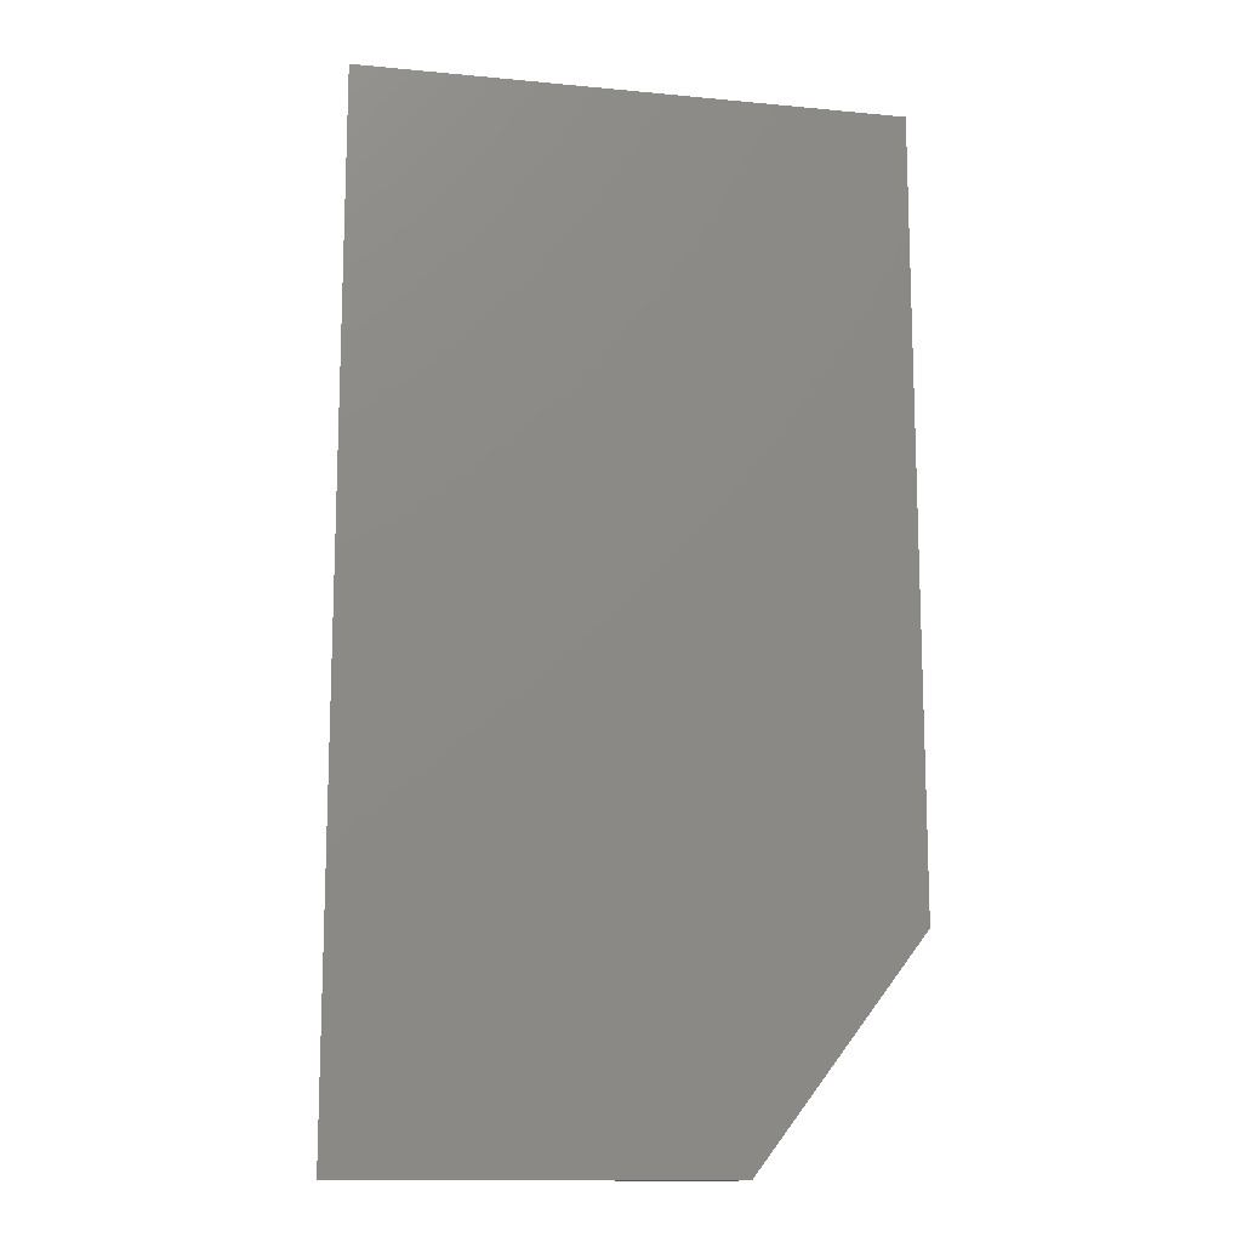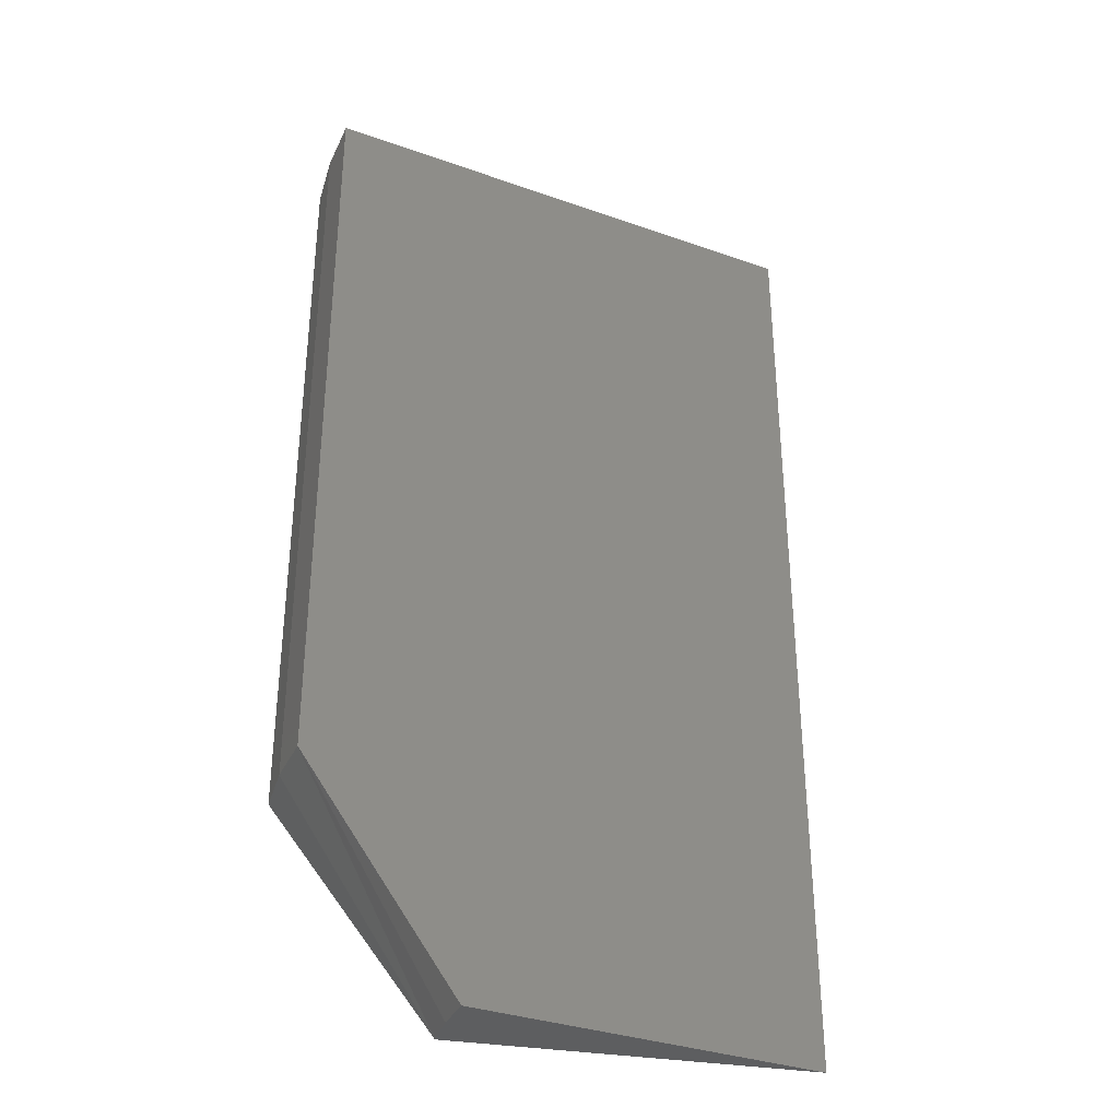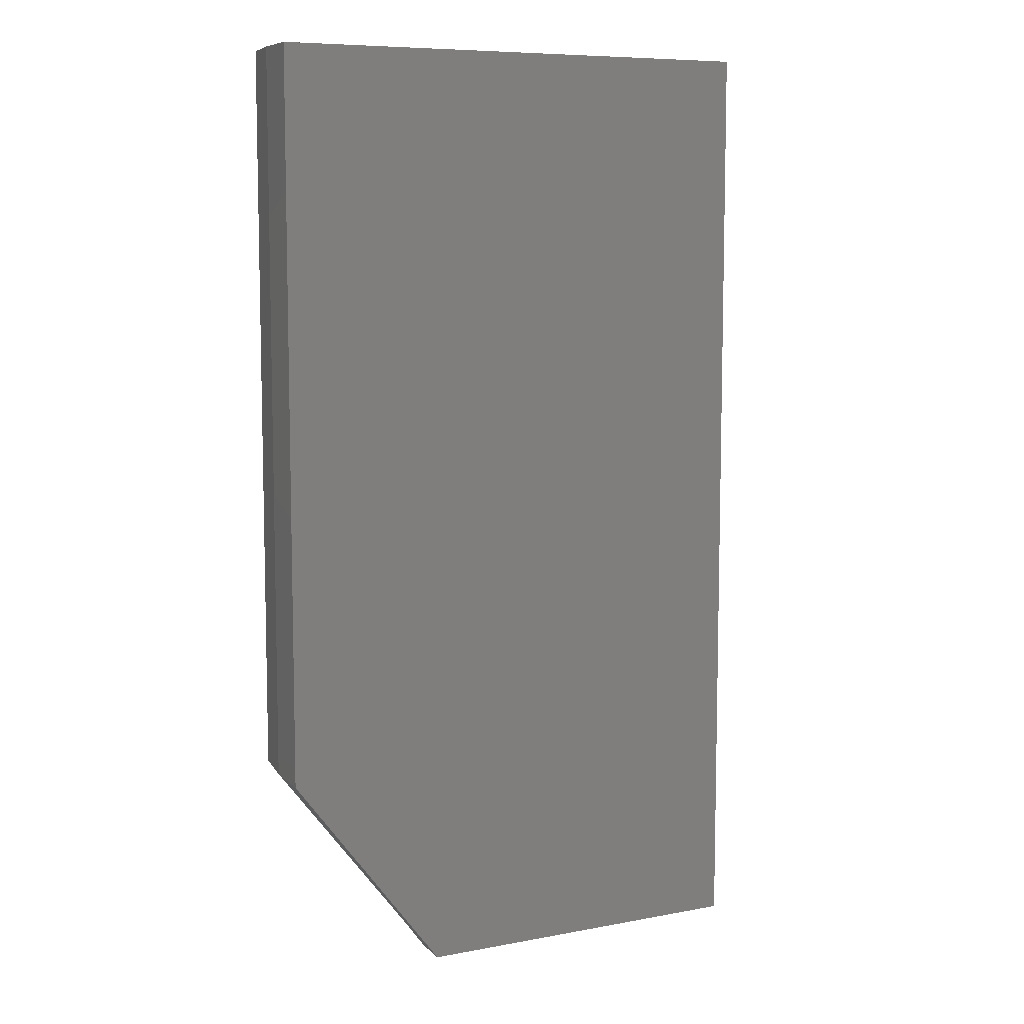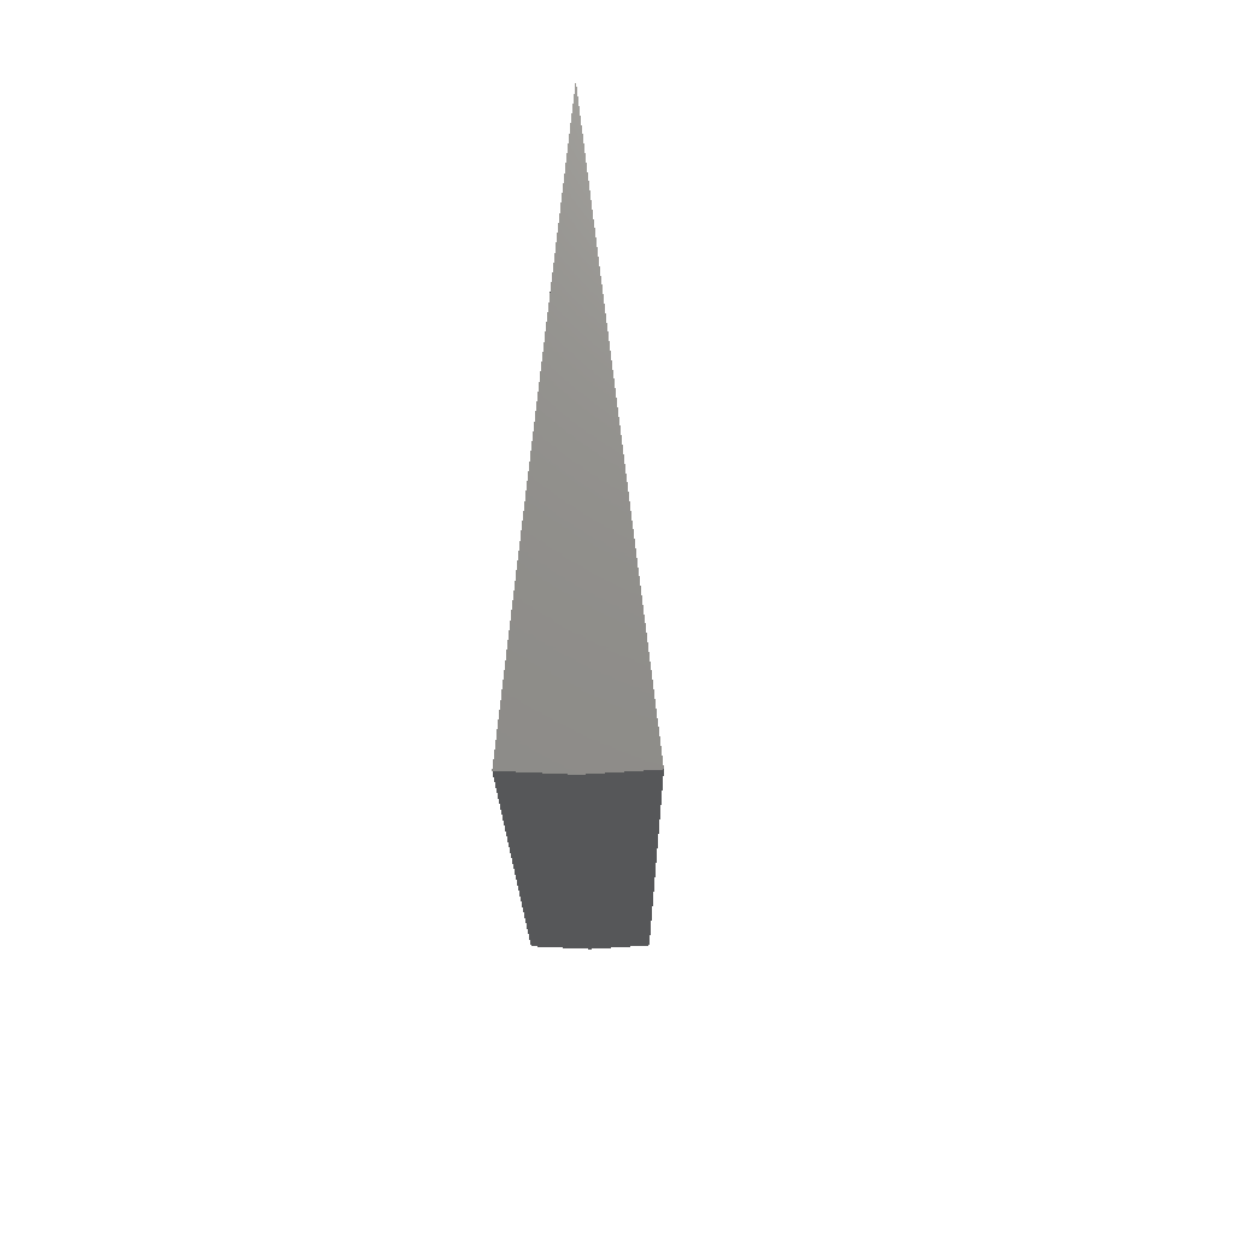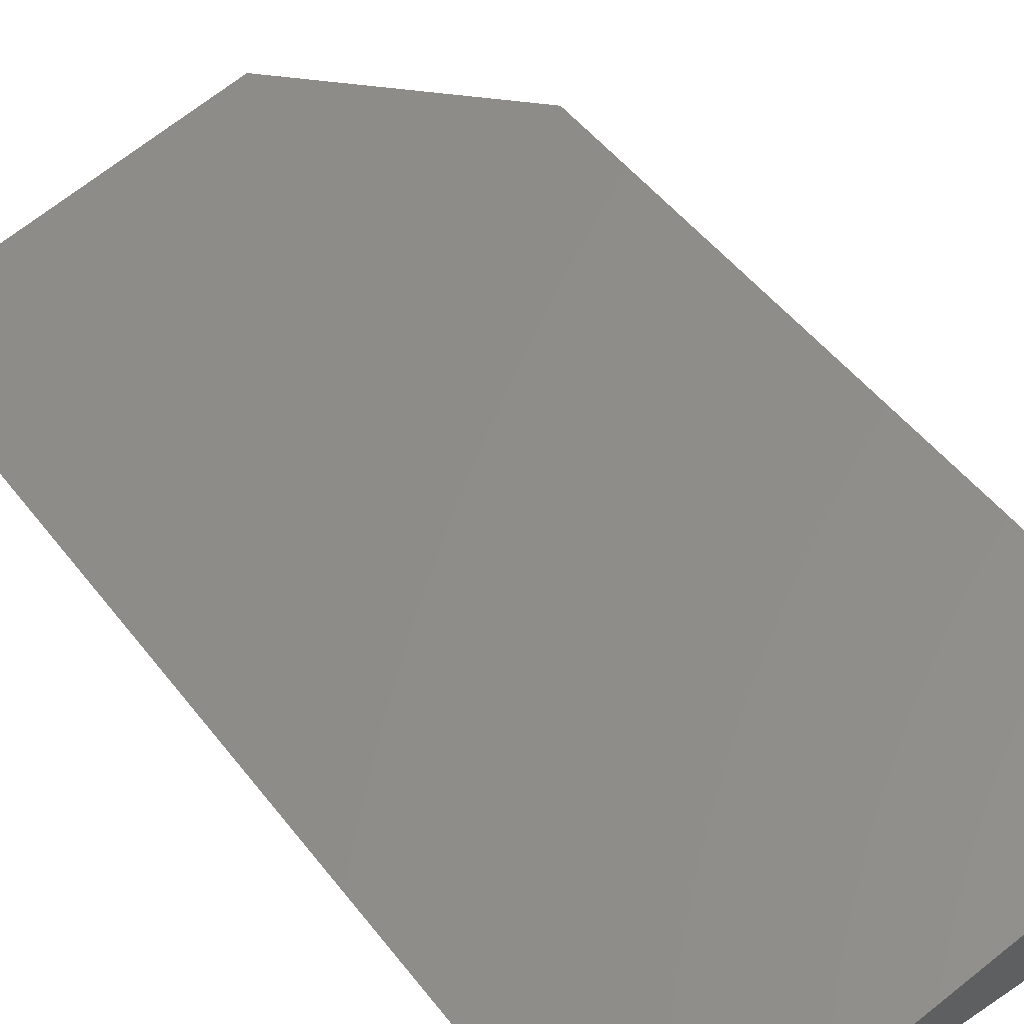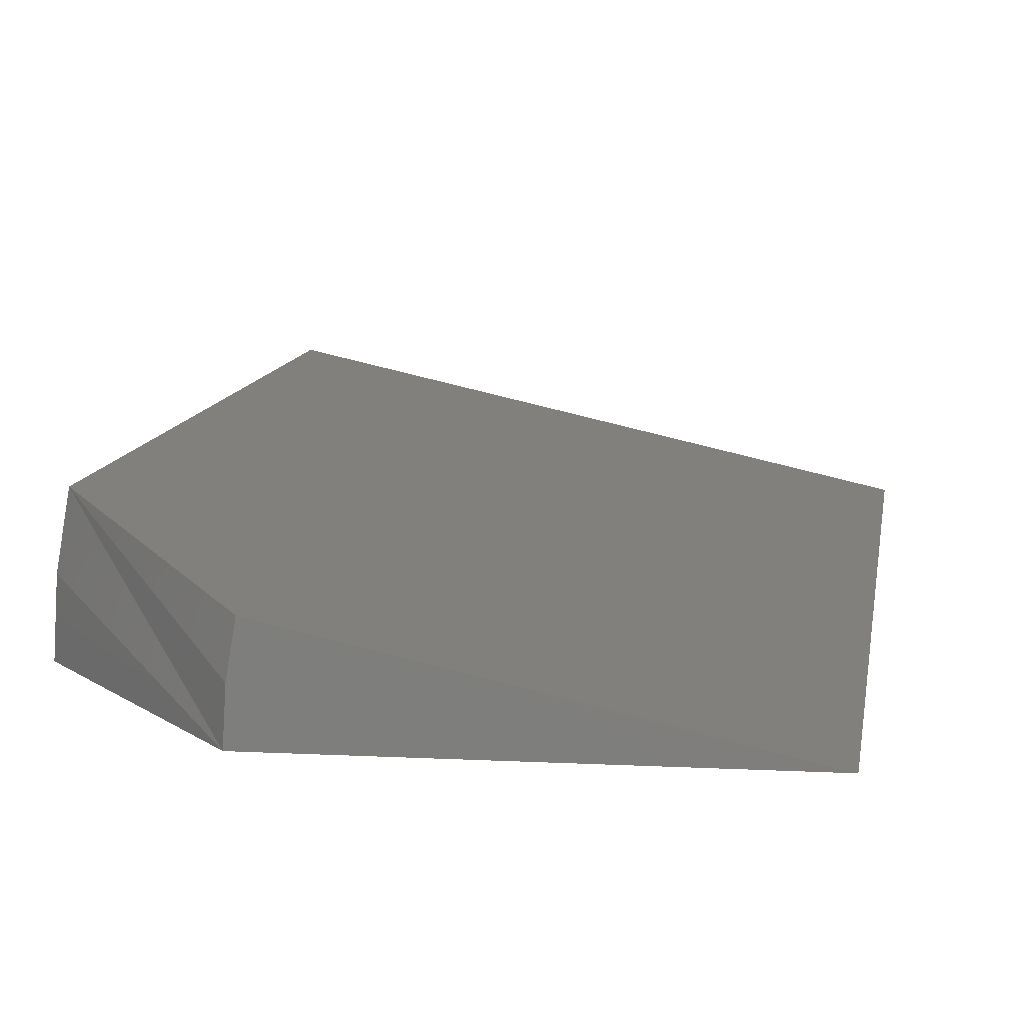
<metadata>
{"format":"stl","ext":"stl","renderer":"f3d","projection":"perspective","resolution":1024,"background":"white","views":[{"elev":-13.6,"azim":168.0,"up":"+Y"},{"elev":-34.4,"azim":-12.7,"up":"+Y"},{"elev":8.2,"azim":-14.7,"up":"+Y"},{"elev":73.3,"azim":-84.1,"up":"+Y"},{"elev":50.3,"azim":143.7,"up":"+Z"},{"elev":9.8,"azim":7.9,"up":"+Z"}]}
</metadata>
<code>
# stl→obj: 11 verts, 18 faces
v 0.399 0.75 0
v -0.3865 0.75 0.1771
v 0.399 -0.75 0
v -0.3865 -0.4219 0.1771
v -0.1427 -0.75 0.1221
v -0.1562 -0.75 0
v -0.4062 -0.4219 0
v -0.4062 0.75 0
v -0.4013 -0.4219 0.0891
v -0.4013 0.75 0.0891
v -0.1528 -0.75 0.06144
f 1 2 3
f 3 2 4
f 3 4 5
f 6 7 3
f 3 7 8
f 3 8 1
f 4 2 9
f 9 2 10
f 9 10 7
f 7 10 8
f 5 11 3
f 11 6 3
f 6 9 7
f 9 6 4
f 4 6 11
f 4 11 5
f 1 10 2
f 1 8 10

</code>
